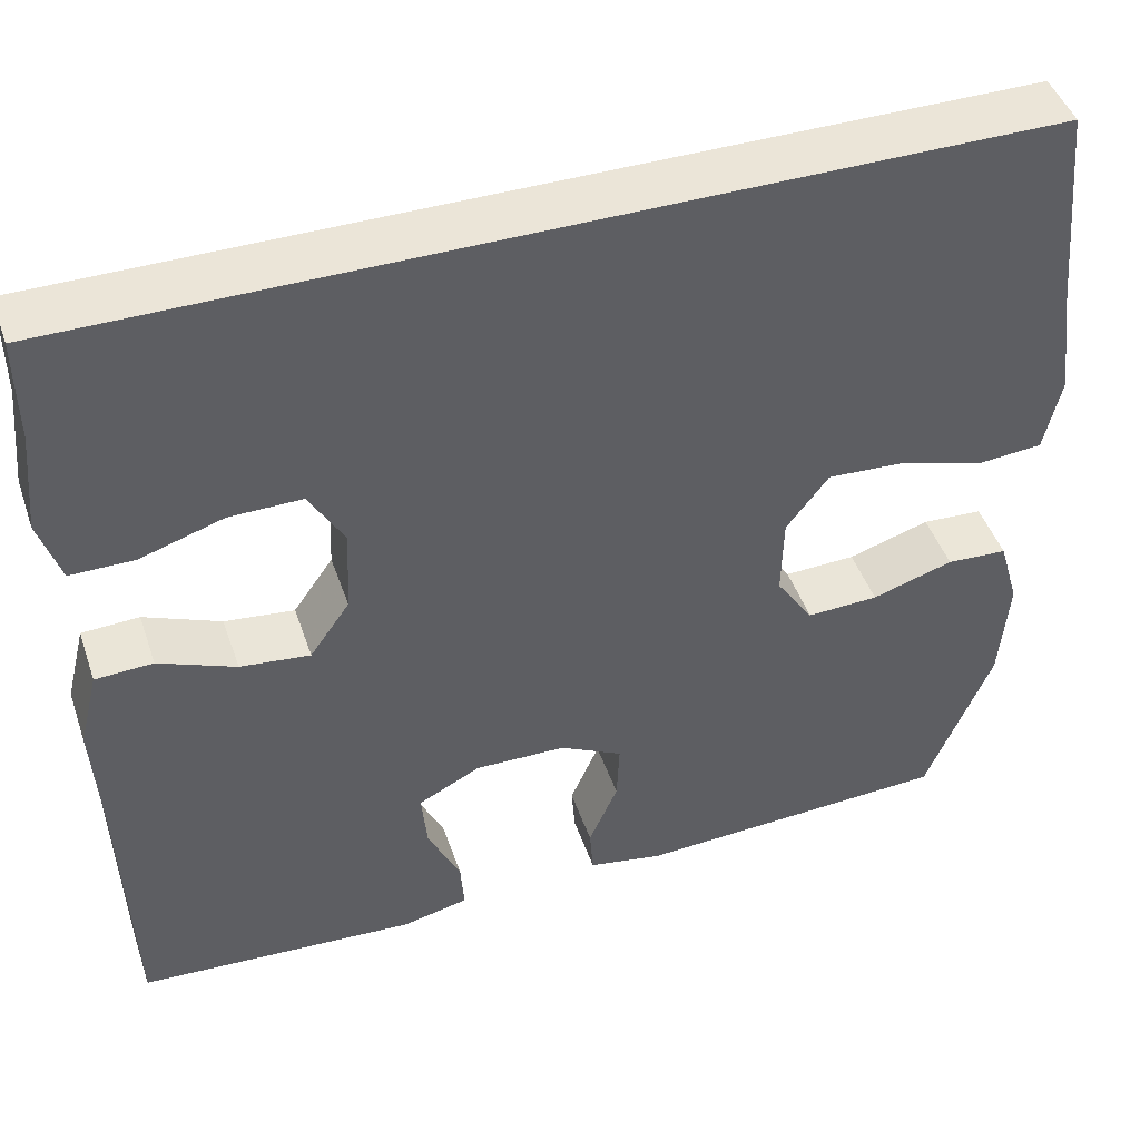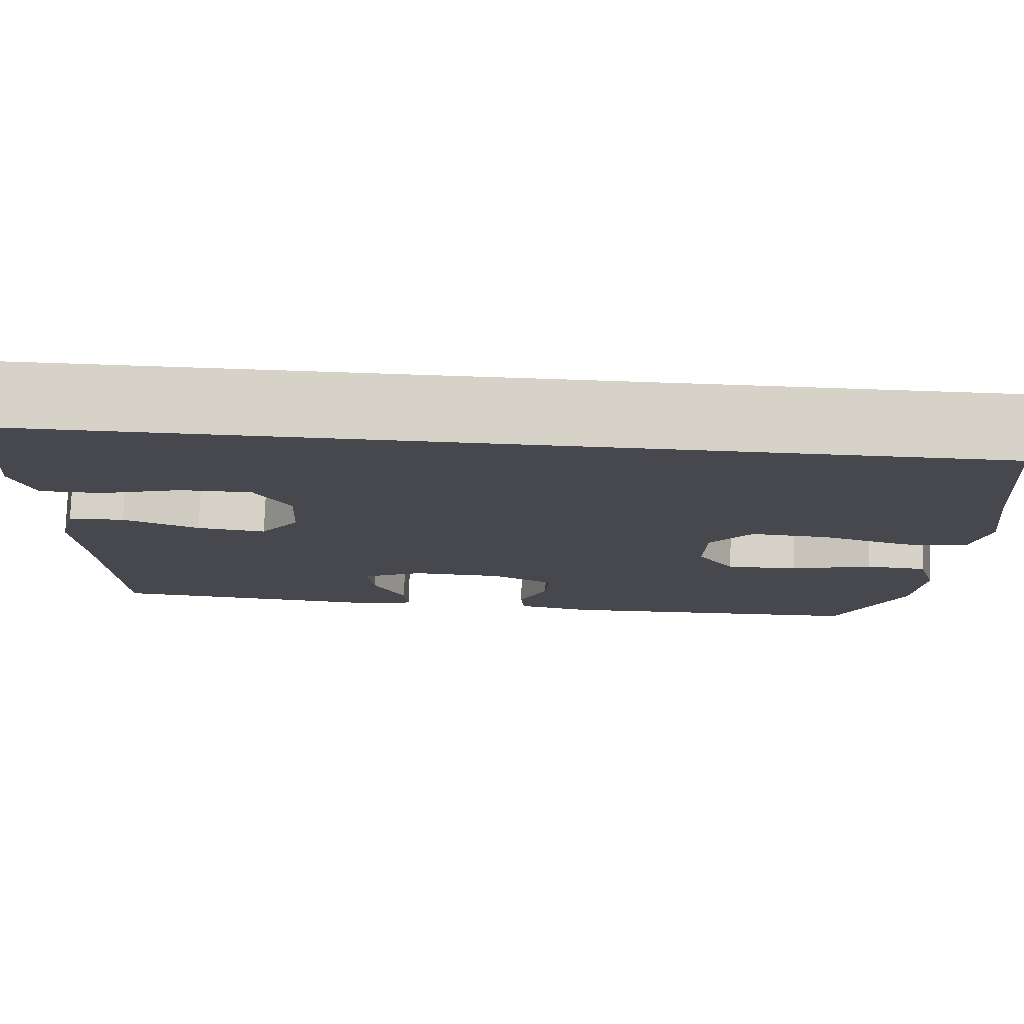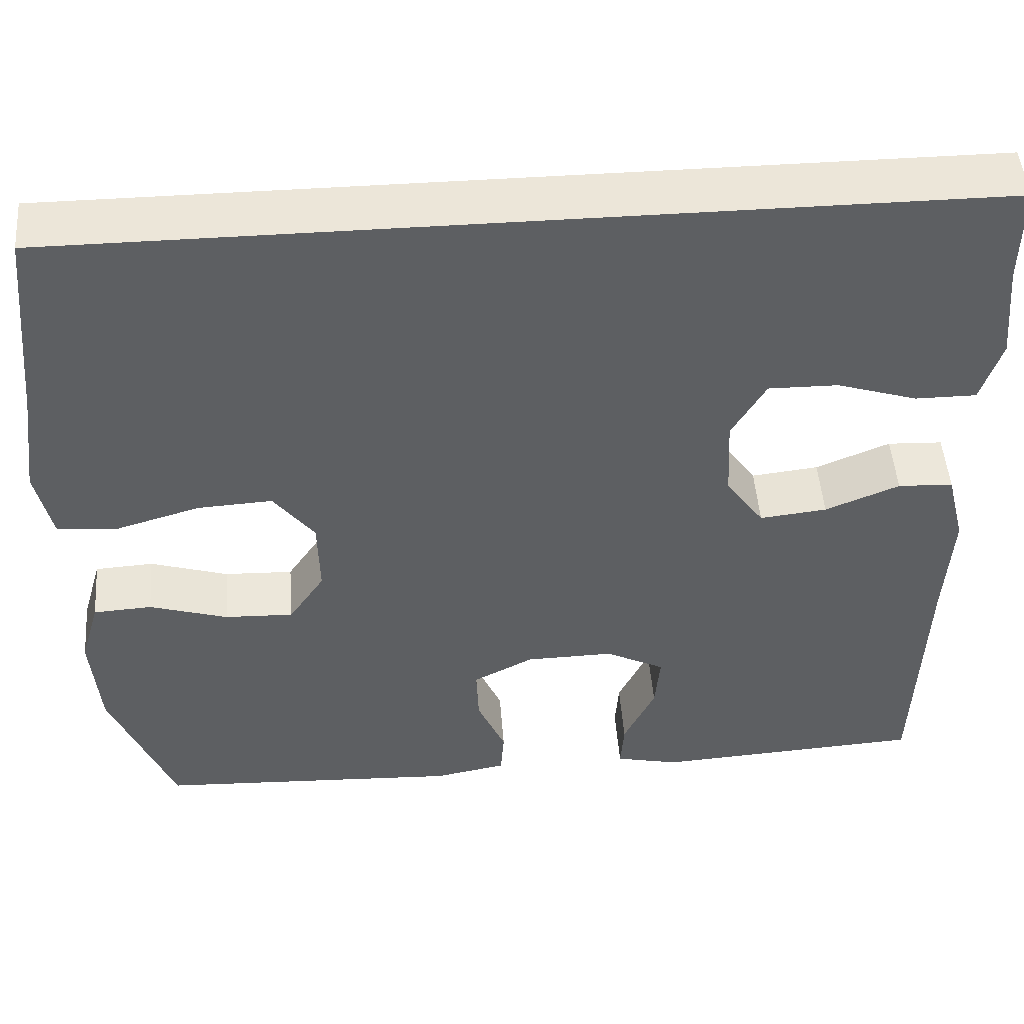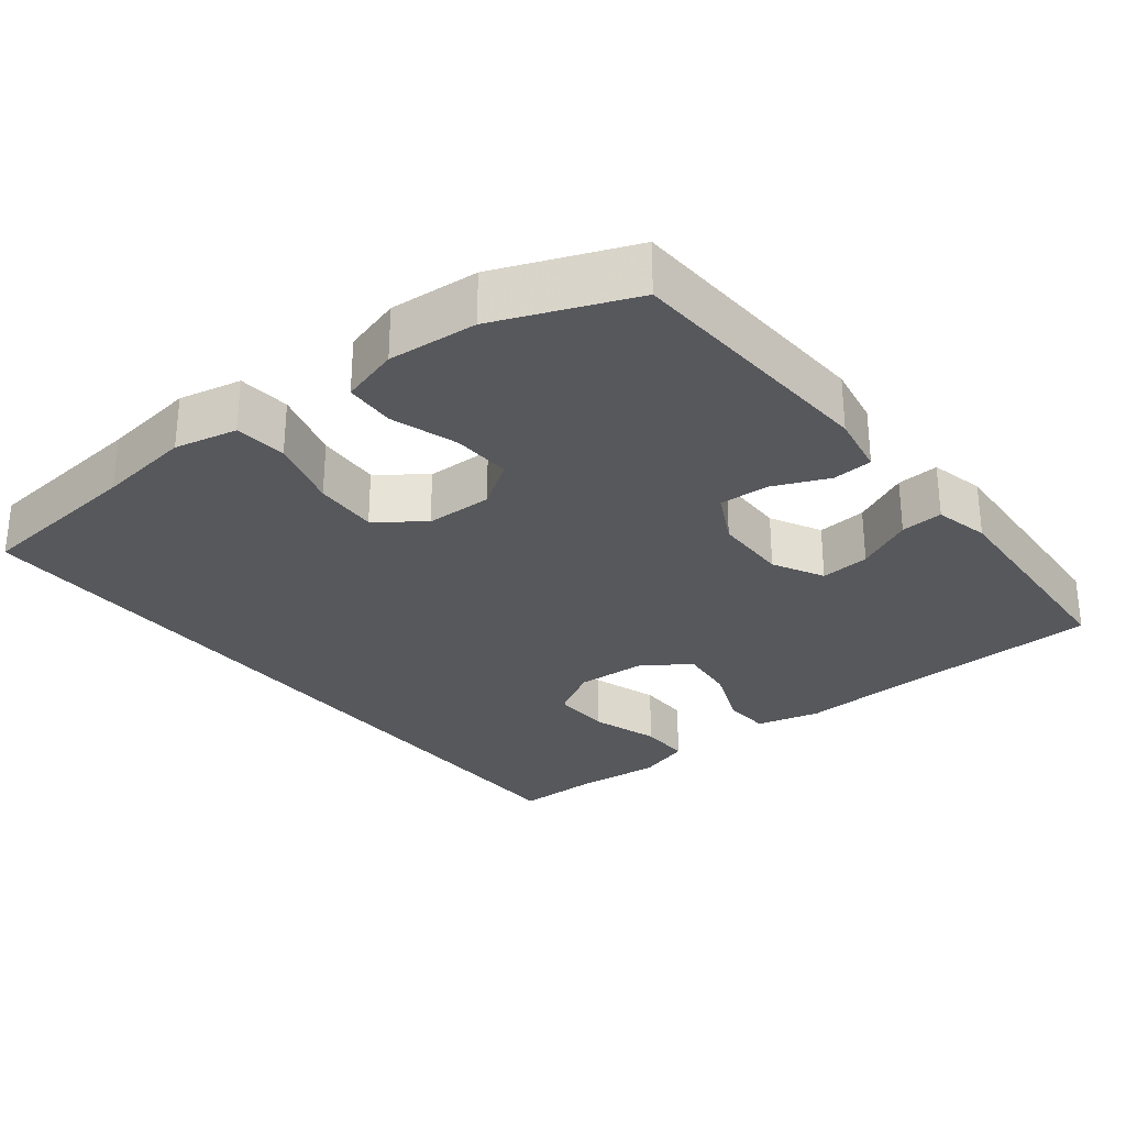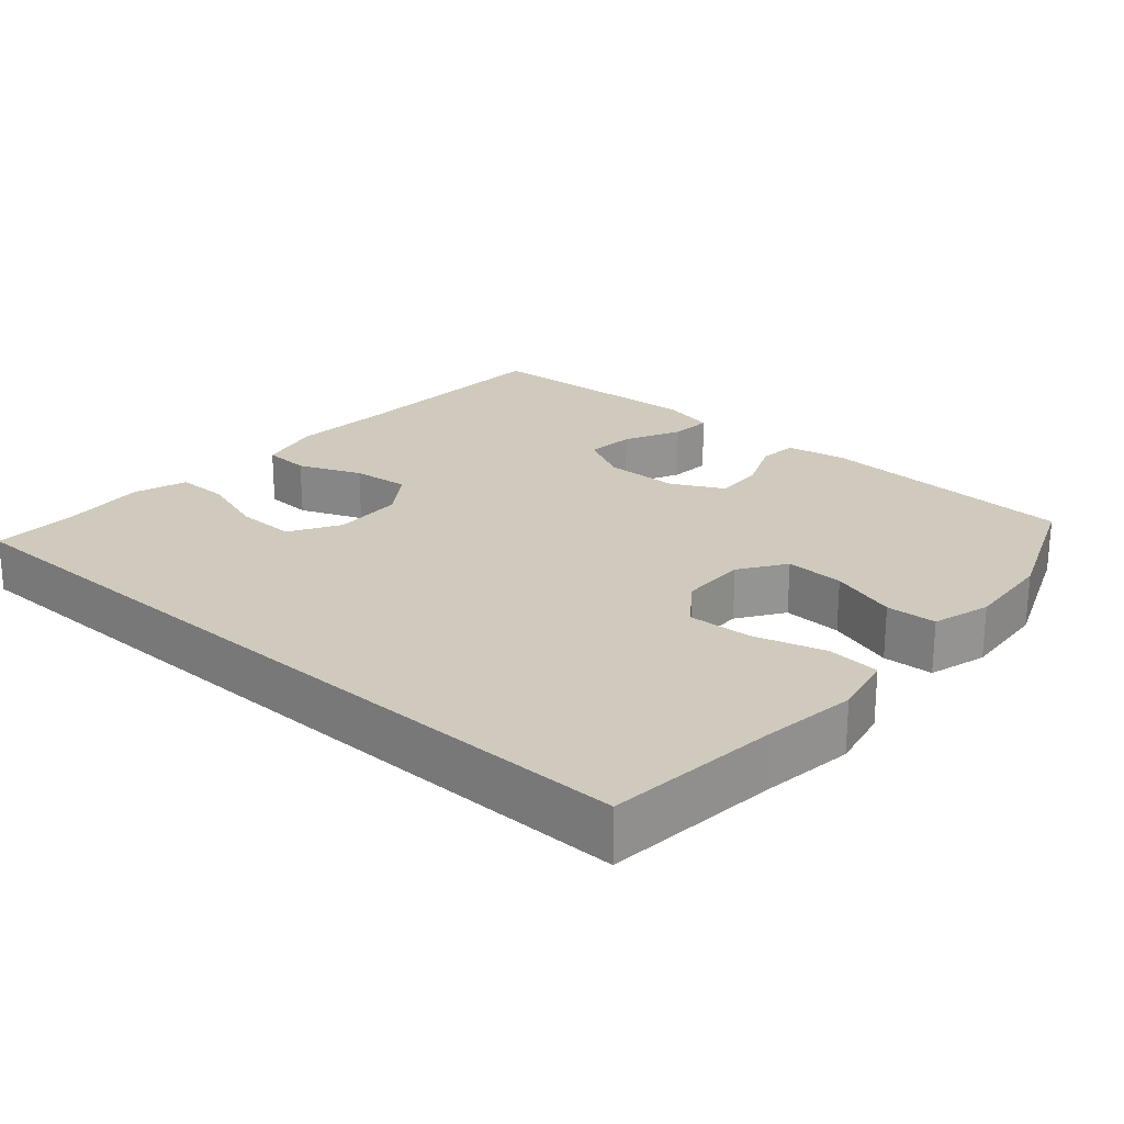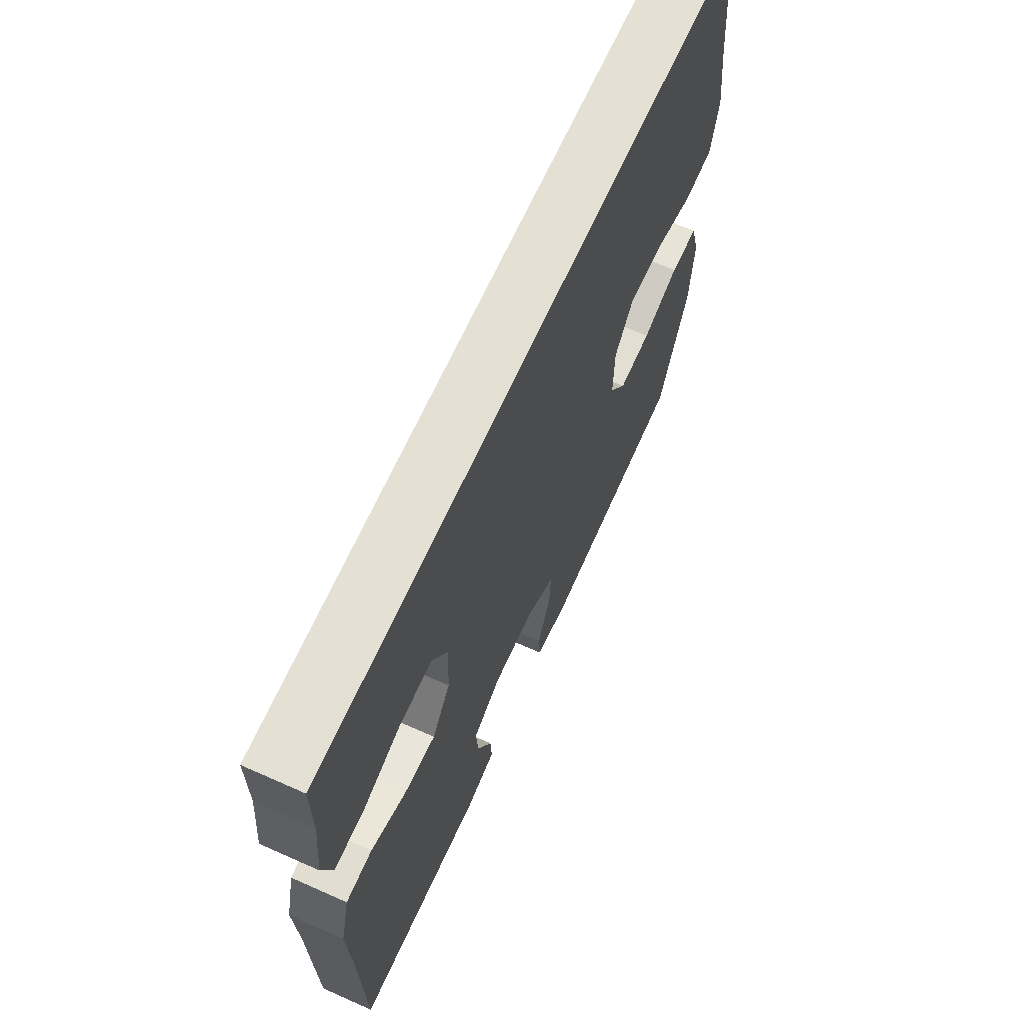
<metadata>
{"format":"obj","ext":"obj","renderer":"f3d","projection":"perspective","resolution":1024,"background":"white","views":[{"elev":45.6,"azim":-18.5,"up":"+Z"},{"elev":78.3,"azim":1.9,"up":"+Z"},{"elev":49.1,"azim":175.6,"up":"+Z"},{"elev":-28.6,"azim":128.5,"up":"+Y"},{"elev":23.0,"azim":41.7,"up":"+Y"},{"elev":65.8,"azim":-65.9,"up":"+Z"}]}
</metadata>
<code>
v -0.5 0.07 -0.5
v -0.51 0.07 -0.193
v -0.518 0.07 -0.055
v -0.496 0.07 0.034
v -0.431 0.07 0.037
v -0.344 0.07 0.001
v -0.265 0.07 -0.008
v -0.22 0.07 0.056
v -0.215 0.07 0.153
v -0.255 0.07 0.222
v -0.337 0.07 0.221
v -0.431 0.07 0.191
v -0.503 0.07 0.191
v -0.527 0.07 0.266
v -0.516 0.07 0.382
v -0.517 0.07 0.5
v 0.565 0.07 0.5
v 0.588 0.07 0.264
v 0.605 0.07 0.134
v 0.586 0.07 0.048
v 0.514 0.07 0.042
v 0.416 0.07 0.071
v 0.328 0.07 0.076
v 0.28 0.07 0.013
v 0.278 0.07 -0.079
v 0.32 0.07 -0.142
v 0.401 0.07 -0.139
v 0.493 0.07 -0.11
v 0.562 0.07 -0.114
v 0.585 0.07 -0.194
v 0.575 0.07 -0.316
v 0.5 0.07 -0.5
v 0.141 0.07 -0.517
v 0.057 0.07 -0.501
v 0.053 0.07 -0.446
v 0.086 0.07 -0.37
v 0.089 0.07 -0.302
v 0.018 0.07 -0.265
v -0.085 0.07 -0.263
v -0.155 0.07 -0.299
v -0.149 0.07 -0.367
v -0.112 0.07 -0.445
v -0.108 0.07 -0.503
v -0.183 0.07 -0.52
v -0.5 0 -0.5
v -0.51 0 -0.193
v -0.518 0 -0.055
v -0.496 0 0.034
v -0.431 0 0.037
v -0.344 0 0.001
v -0.265 0 -0.008
v -0.22 0 0.056
v -0.215 0 0.153
v -0.255 0 0.222
v -0.337 0 0.221
v -0.431 0 0.191
v -0.503 0 0.191
v -0.527 0 0.266
v -0.516 0 0.382
v -0.517 0 0.5
v 0.565 0 0.5
v 0.588 0 0.264
v 0.605 0 0.134
v 0.586 0 0.048
v 0.514 0 0.042
v 0.416 0 0.071
v 0.328 0 0.076
v 0.28 0 0.013
v 0.278 0 -0.079
v 0.32 0 -0.142
v 0.401 0 -0.139
v 0.493 0 -0.11
v 0.562 0 -0.114
v 0.585 0 -0.194
v 0.575 0 -0.316
v 0.5 0 -0.5
v 0.141 0 -0.517
v 0.057 0 -0.501
v 0.053 0 -0.446
v 0.086 0 -0.37
v 0.089 0 -0.302
v 0.018 0 -0.265
v -0.085 0 -0.263
v -0.155 0 -0.299
v -0.149 0 -0.367
v -0.112 0 -0.445
v -0.108 0 -0.503
v -0.183 0 -0.52
f 41 42 43 44
f 40 41 44 1
f 33 34 35 36
f 33 36 37
f 32 33 37
f 31 32 37 38
f 27 28 29 30
f 26 27 30 31
f 19 20 21 22
f 18 19 22 23
f 15 16 17 18
f 15 18 23
f 11 12 13 14
f 10 11 14 15
f 3 4 5 6
f 2 3 6 7
f 40 1 2 7
f 39 40 7 8
f 38 39 8 9
f 26 31 38 9
f 25 26 9 10
f 24 25 10 15
f 15 23 24
f 88 87 86 85
f 45 88 85 84
f 80 79 78 77
f 81 80 77
f 81 77 76
f 82 81 76 75
f 74 73 72 71
f 75 74 71 70
f 66 65 64 63
f 67 66 63 62
f 62 61 60 59
f 67 62 59
f 58 57 56 55
f 59 58 55 54
f 50 49 48 47
f 51 50 47 46
f 51 46 45 84
f 52 51 84 83
f 53 52 83 82
f 53 82 75 70
f 54 53 70 69
f 59 54 69 68
f 68 67 59
f 1 45 46 2
f 2 46 47 3
f 3 47 48 4
f 4 48 49 5
f 5 49 50 6
f 6 50 51 7
f 7 51 52 8
f 8 52 53 9
f 9 53 54 10
f 10 54 55 11
f 11 55 56 12
f 12 56 57 13
f 13 57 58 14
f 14 58 59 15
f 15 59 60 16
f 16 60 61 17
f 17 61 62 18
f 18 62 63 19
f 19 63 64 20
f 20 64 65 21
f 21 65 66 22
f 22 66 67 23
f 23 67 68 24
f 24 68 69 25
f 25 69 70 26
f 26 70 71 27
f 27 71 72 28
f 28 72 73 29
f 29 73 74 30
f 30 74 75 31
f 31 75 76 32
f 32 76 77 33
f 33 77 78 34
f 34 78 79 35
f 35 79 80 36
f 36 80 81 37
f 37 81 82 38
f 38 82 83 39
f 39 83 84 40
f 40 84 85 41
f 41 85 86 42
f 42 86 87 43
f 43 87 88 44
f 44 88 45 1

</code>
